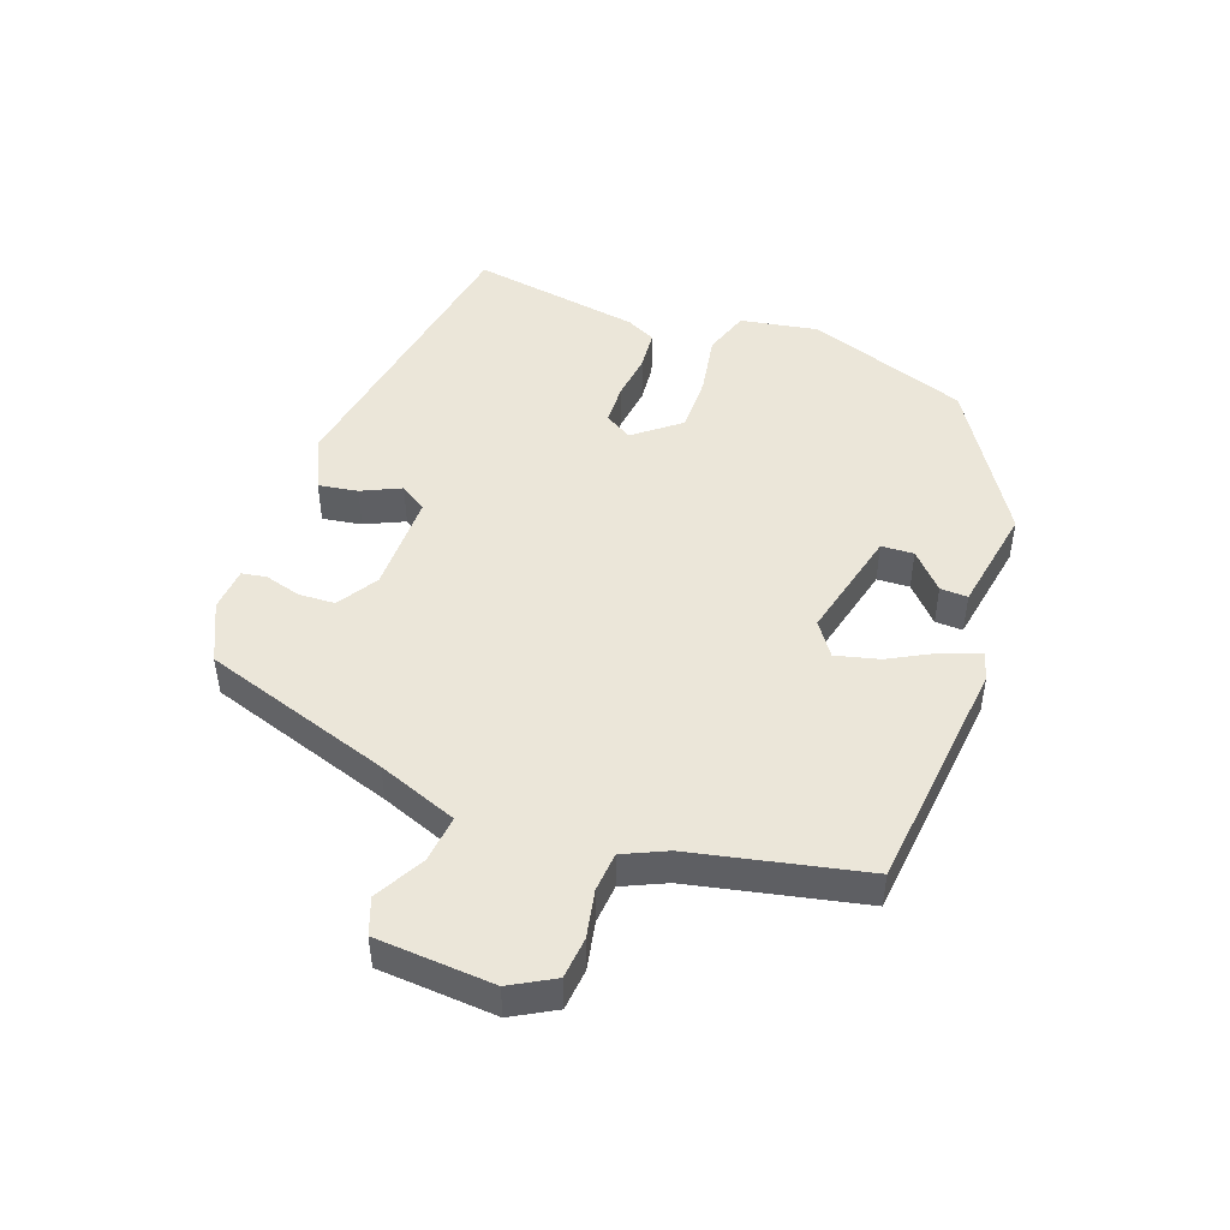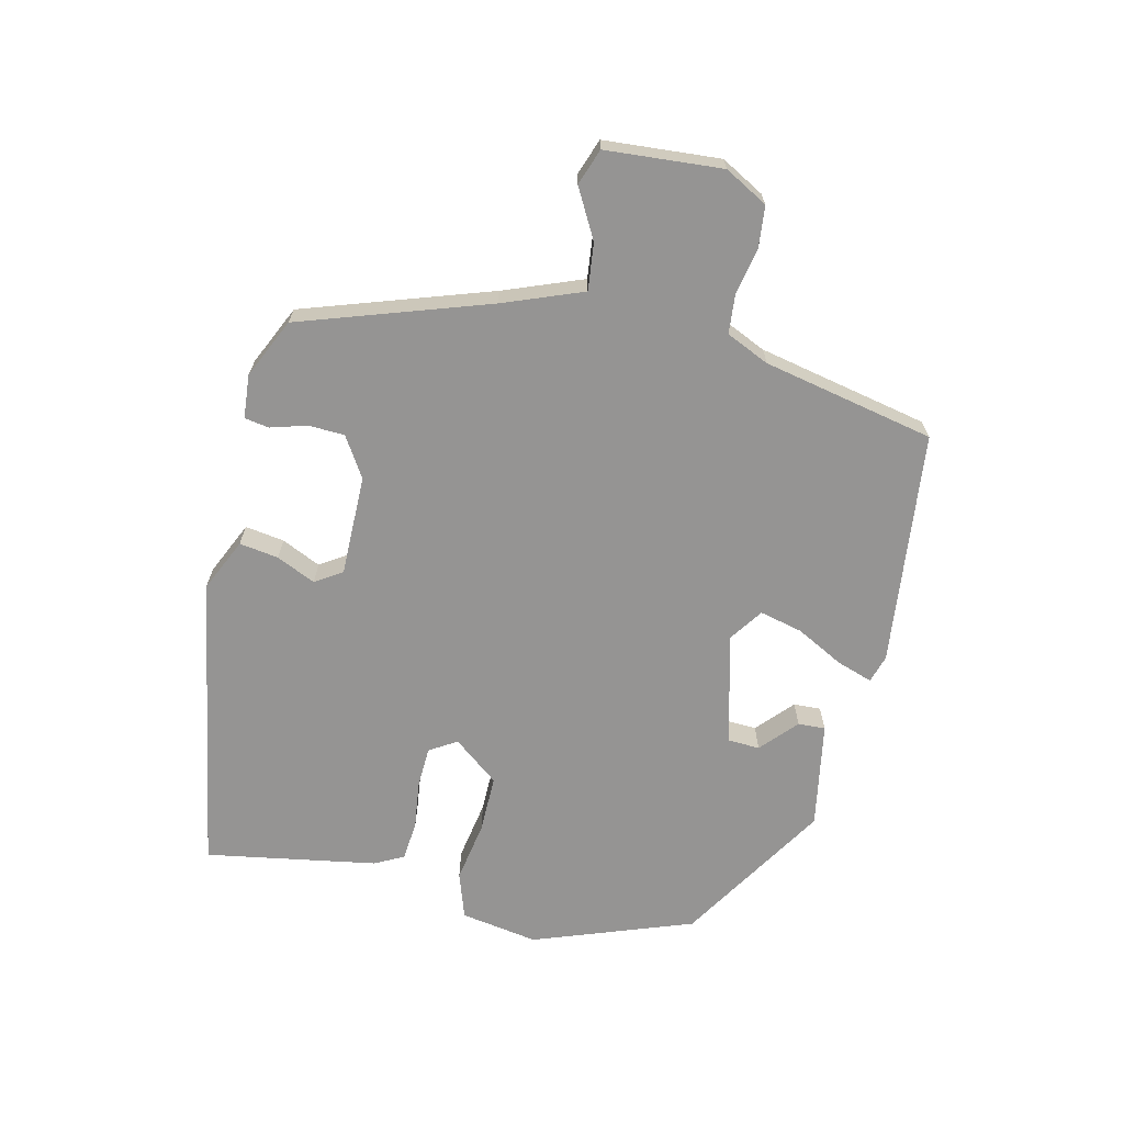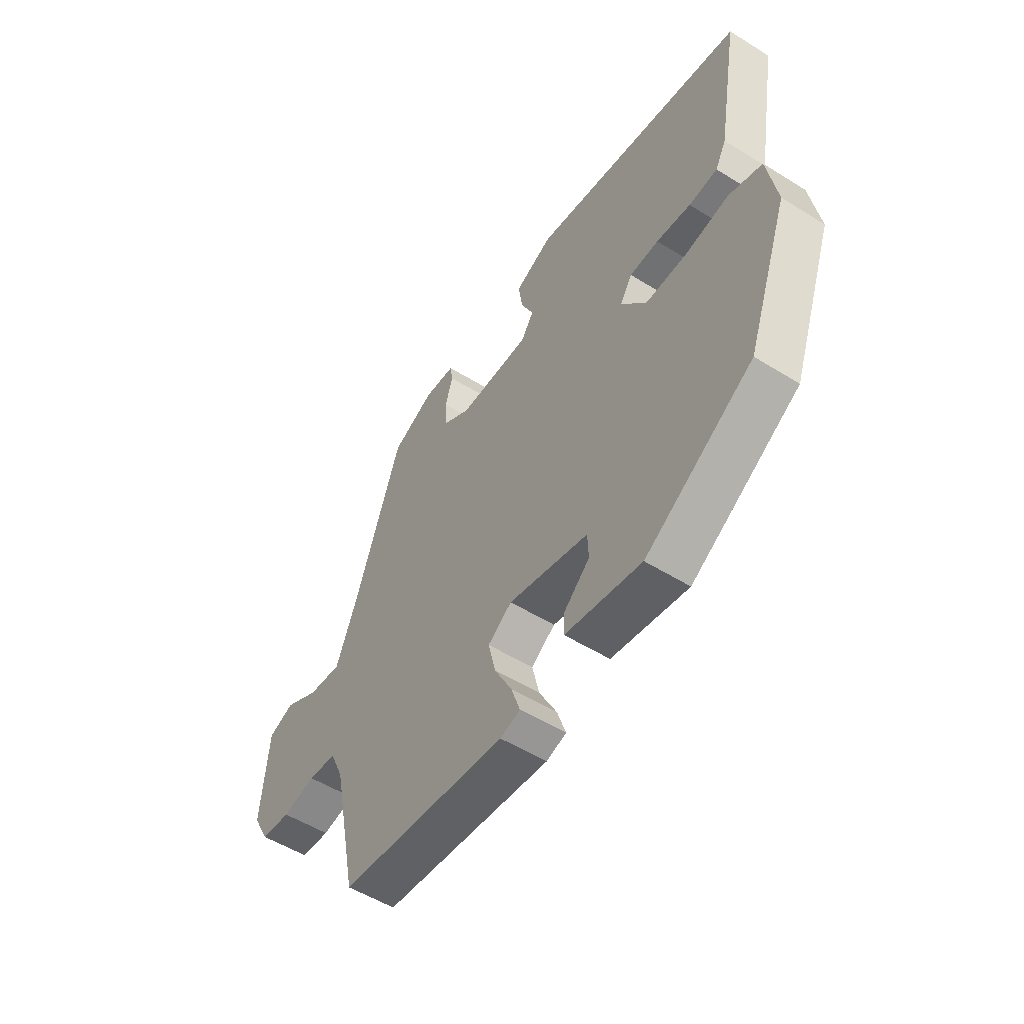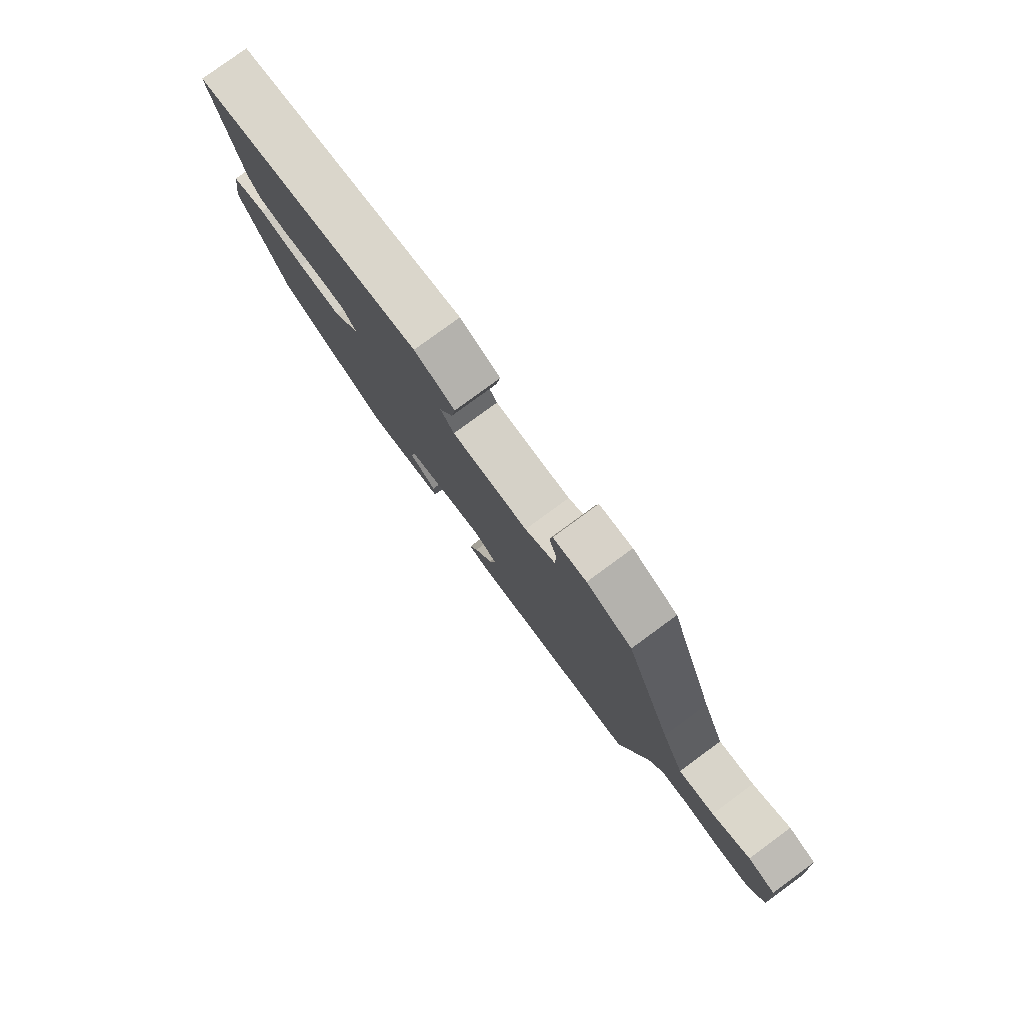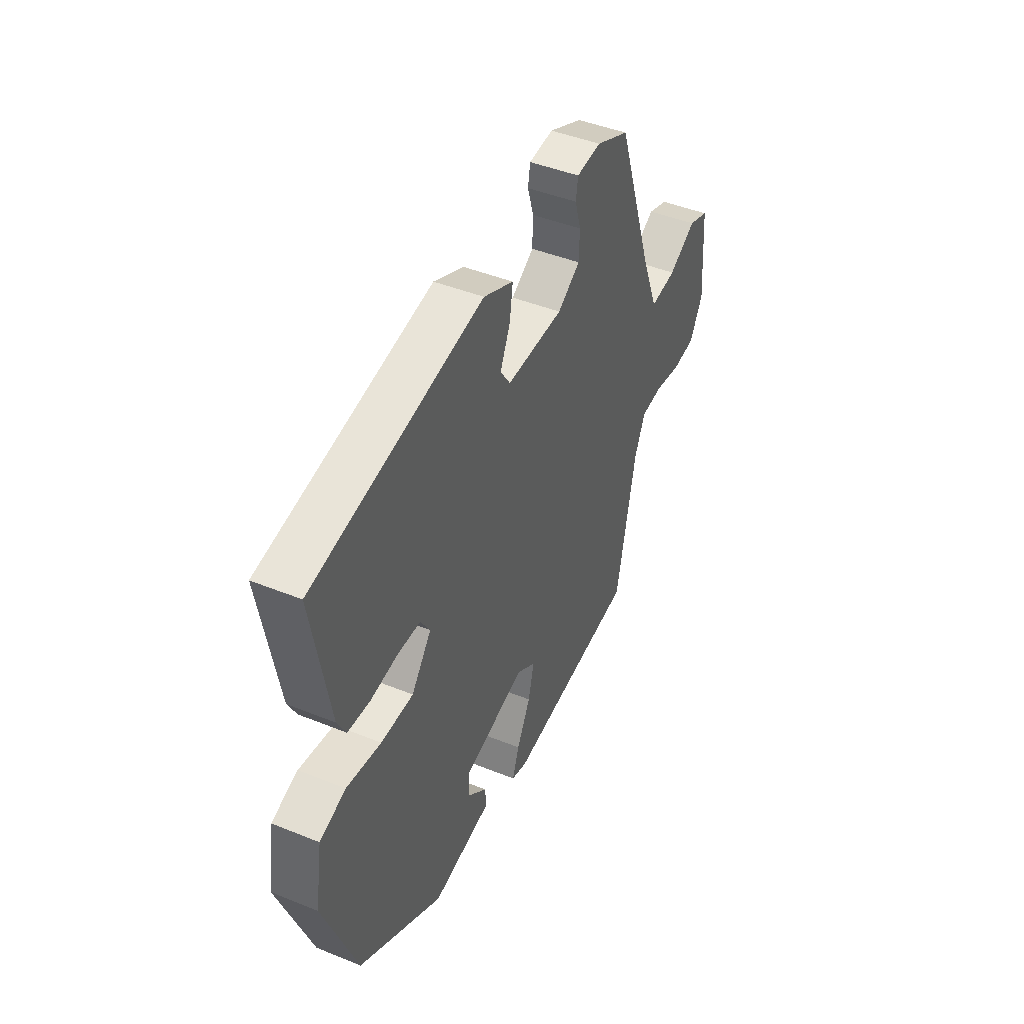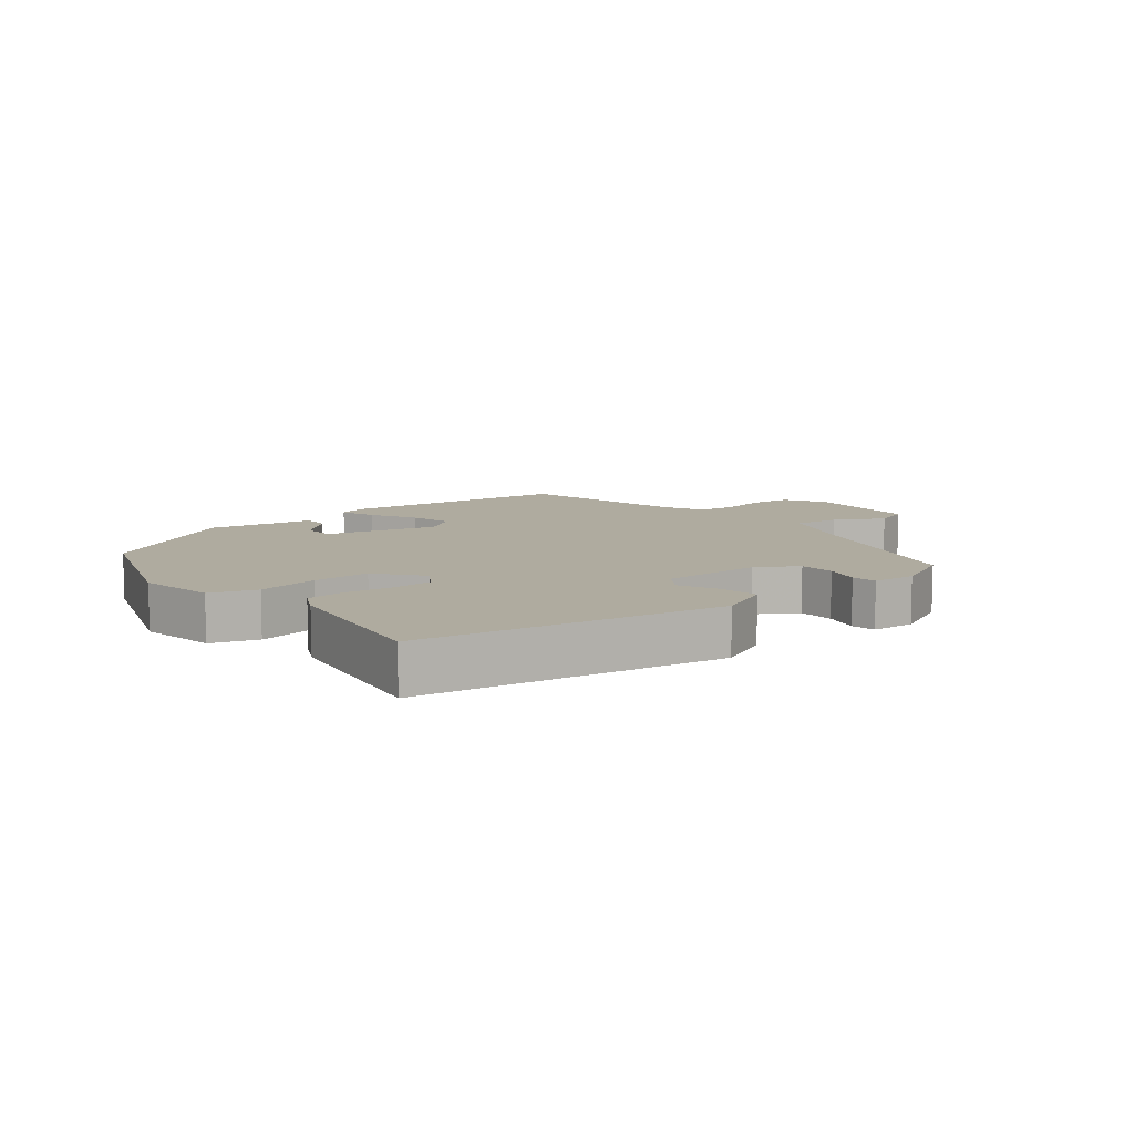
<metadata>
{"format":"obj","ext":"obj","renderer":"f3d","projection":"perspective","resolution":1024,"background":"white","views":[{"elev":47.0,"azim":109.3,"up":"+Y"},{"elev":-67.2,"azim":76.5,"up":"+Y"},{"elev":-53.6,"azim":-123.6,"up":"+Z"},{"elev":79.7,"azim":53.8,"up":"+Z"},{"elev":45.1,"azim":-64.9,"up":"+Z"},{"elev":9.6,"azim":-39.3,"up":"+Y"}]}
</metadata>
<code>
v -0.502 0.07 0.447
v -0.026 0.07 0.532
v 0.058 0.07 0.494
v 0.049 0.07 0.432
v 0.021 0.07 0.37
v 0.049 0.07 0.328
v 0.208 0.07 0.33
v 0.271 0.07 0.37
v 0.273 0.07 0.427
v 0.256 0.07 0.484
v 0.262 0.07 0.523
v 0.331 0.07 0.529
v 0.425 0.07 0.486
v 0.526 0.07 0.19
v 0.575 0.07 0.065
v 0.649 0.07 0.074
v 0.726 0.07 0.117
v 0.783 0.07 0.097
v 0.798 0.07 -0.087
v 0.761 0.07 -0.155
v 0.696 0.07 -0.162
v 0.622 0.07 -0.148
v 0.56 0.07 -0.154
v 0.53 0.07 -0.222
v 0.475 0.07 -0.493
v 0.104 0.07 -0.537
v 0.06 0.07 -0.524
v 0.079 0.07 -0.467
v 0.118 0.07 -0.392
v 0.134 0.07 -0.324
v 0.081 0.07 -0.288
v -0.096 0.07 -0.333
v -0.098 0.07 -0.384
v -0.041 0.07 -0.435
v -0.039 0.07 -0.478
v -0.207 0.07 -0.509
v -0.444 0.07 -0.365
v -0.537 0.07 -0.113
v -0.517 0.07 0.01
v -0.444 0.07 0.035
v -0.347 0.07 0.019
v -0.256 0.07 0.019
v -0.2 0.07 0.091
v -0.227 0.07 0.134
v -0.291 0.07 0.136
v -0.367 0.07 0.126
v -0.43 0.07 0.131
v -0.454 0.07 0.177
v -0.502 0 0.447
v -0.026 0 0.532
v 0.058 0 0.494
v 0.049 0 0.432
v 0.021 0 0.37
v 0.049 0 0.328
v 0.208 0 0.33
v 0.271 0 0.37
v 0.273 0 0.427
v 0.256 0 0.484
v 0.262 0 0.523
v 0.331 0 0.529
v 0.425 0 0.486
v 0.526 0 0.19
v 0.575 0 0.065
v 0.649 0 0.074
v 0.726 0 0.117
v 0.783 0 0.097
v 0.798 0 -0.087
v 0.761 0 -0.155
v 0.696 0 -0.162
v 0.622 0 -0.148
v 0.56 0 -0.154
v 0.53 0 -0.222
v 0.475 0 -0.493
v 0.104 0 -0.537
v 0.06 0 -0.524
v 0.079 0 -0.467
v 0.118 0 -0.392
v 0.134 0 -0.324
v 0.081 0 -0.288
v -0.096 0 -0.333
v -0.098 0 -0.384
v -0.041 0 -0.435
v -0.039 0 -0.478
v -0.207 0 -0.509
v -0.444 0 -0.365
v -0.537 0 -0.113
v -0.517 0 0.01
v -0.444 0 0.035
v -0.347 0 0.019
v -0.256 0 0.019
v -0.2 0 0.091
v -0.227 0 0.134
v -0.291 0 0.136
v -0.367 0 0.126
v -0.43 0 0.131
v -0.454 0 0.177
f 3 4 5
f 2 3 5
f 1 2 5
f 48 1 5
f 47 48 5
f 46 47 5
f 45 46 5
f 44 45 5 6
f 43 44 6 7
f 42 43 7
f 39 40 41
f 38 39 41
f 37 38 41
f 36 37 41
f 36 41 42
f 33 34 35 36
f 32 33 36 42
f 42 7 8
f 32 42 8
f 31 32 8
f 27 28 29
f 26 27 29
f 25 26 29
f 24 25 29
f 23 24 29 30
f 20 21 22
f 19 20 22
f 18 19 22
f 17 18 22
f 16 17 22
f 15 16 22 23
f 30 31 8
f 23 30 8
f 15 23 8
f 14 15 8
f 12 13 14
f 11 12 14
f 10 11 14
f 9 10 14
f 8 9 14
f 53 52 51
f 53 51 50
f 53 50 49
f 53 49 96
f 53 96 95
f 53 95 94
f 53 94 93
f 54 53 93 92
f 55 54 92 91
f 55 91 90
f 89 88 87
f 89 87 86
f 89 86 85
f 89 85 84
f 90 89 84
f 84 83 82 81
f 90 84 81 80
f 56 55 90
f 56 90 80
f 56 80 79
f 77 76 75
f 77 75 74
f 77 74 73
f 77 73 72
f 78 77 72 71
f 70 69 68
f 70 68 67
f 70 67 66
f 70 66 65
f 70 65 64
f 71 70 64 63
f 56 79 78
f 56 78 71
f 56 71 63
f 56 63 62
f 62 61 60
f 62 60 59
f 62 59 58
f 62 58 57
f 62 57 56
f 1 49 50 2
f 2 50 51 3
f 3 51 52 4
f 4 52 53 5
f 5 53 54 6
f 6 54 55 7
f 7 55 56 8
f 8 56 57 9
f 9 57 58 10
f 10 58 59 11
f 11 59 60 12
f 12 60 61 13
f 13 61 62 14
f 14 62 63 15
f 15 63 64 16
f 16 64 65 17
f 17 65 66 18
f 18 66 67 19
f 19 67 68 20
f 20 68 69 21
f 21 69 70 22
f 22 70 71 23
f 23 71 72 24
f 24 72 73 25
f 25 73 74 26
f 26 74 75 27
f 27 75 76 28
f 28 76 77 29
f 29 77 78 30
f 30 78 79 31
f 31 79 80 32
f 32 80 81 33
f 33 81 82 34
f 34 82 83 35
f 35 83 84 36
f 36 84 85 37
f 37 85 86 38
f 38 86 87 39
f 39 87 88 40
f 40 88 89 41
f 41 89 90 42
f 42 90 91 43
f 43 91 92 44
f 44 92 93 45
f 45 93 94 46
f 46 94 95 47
f 47 95 96 48
f 48 96 49 1

</code>
